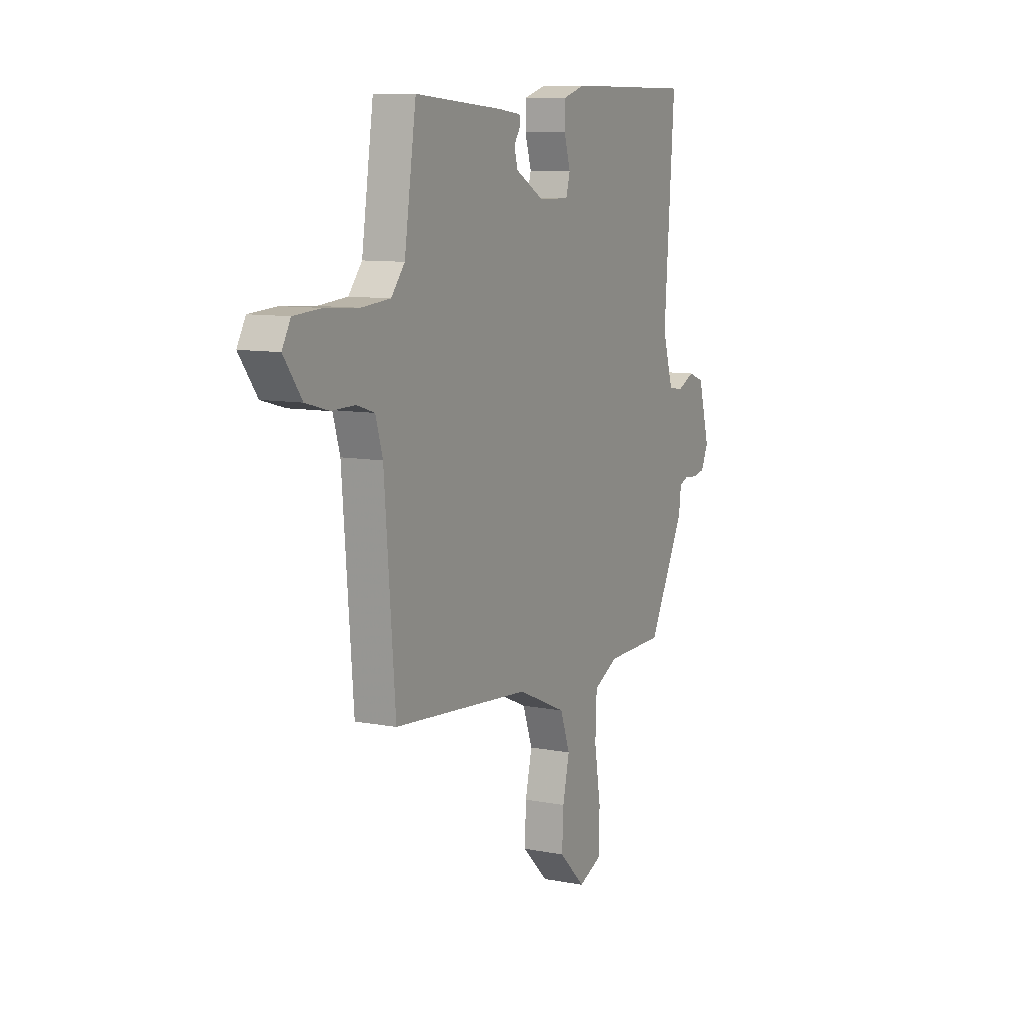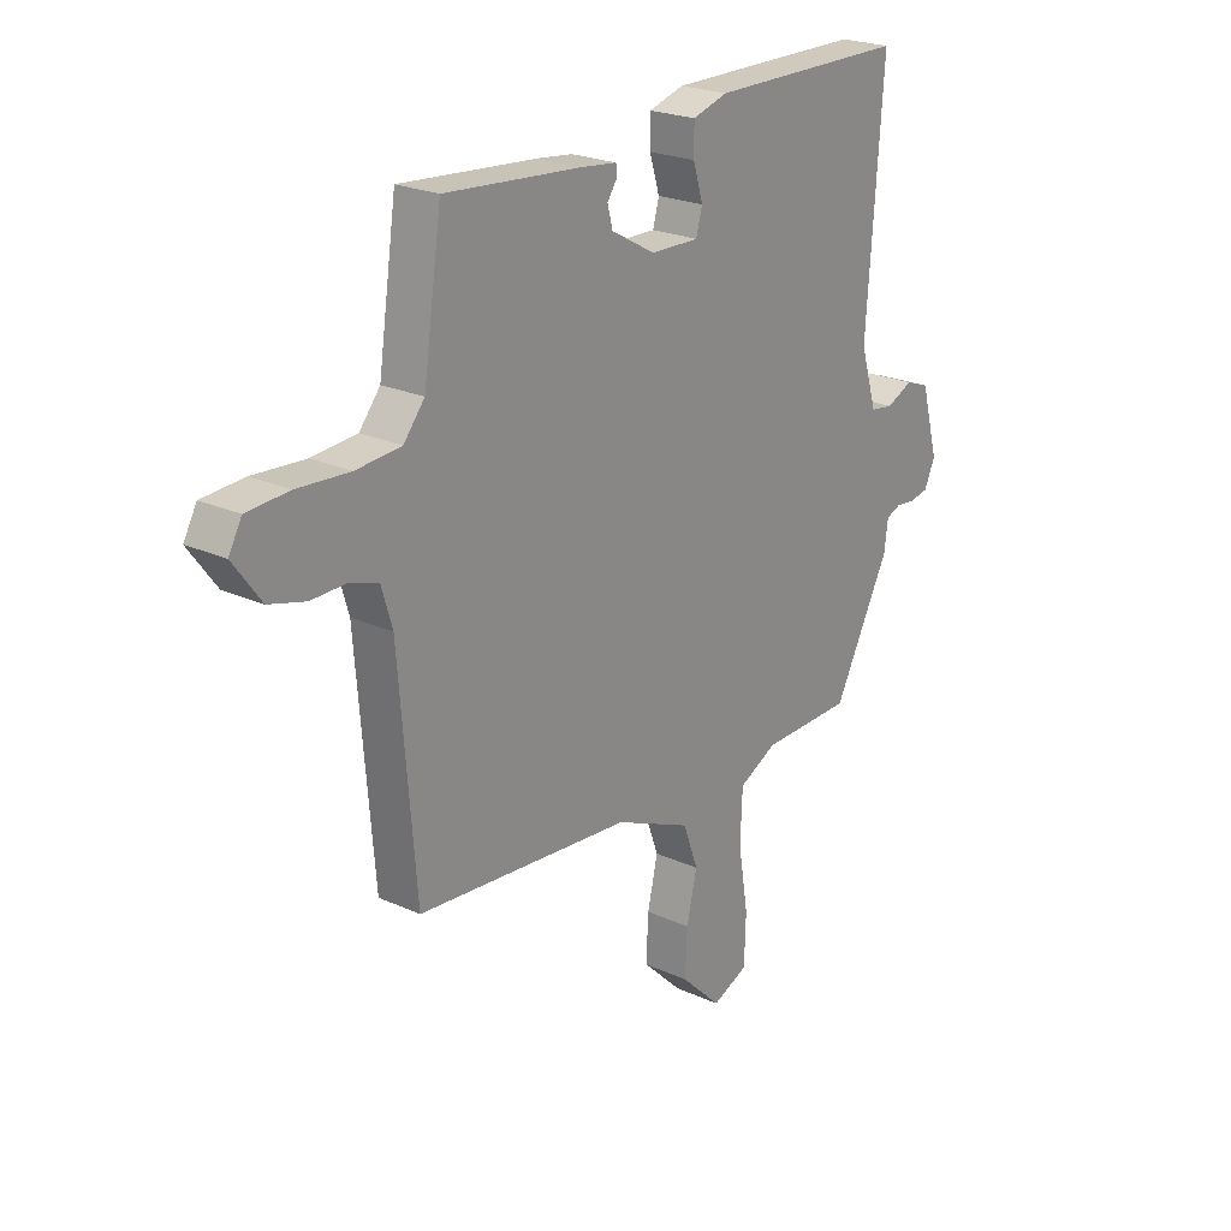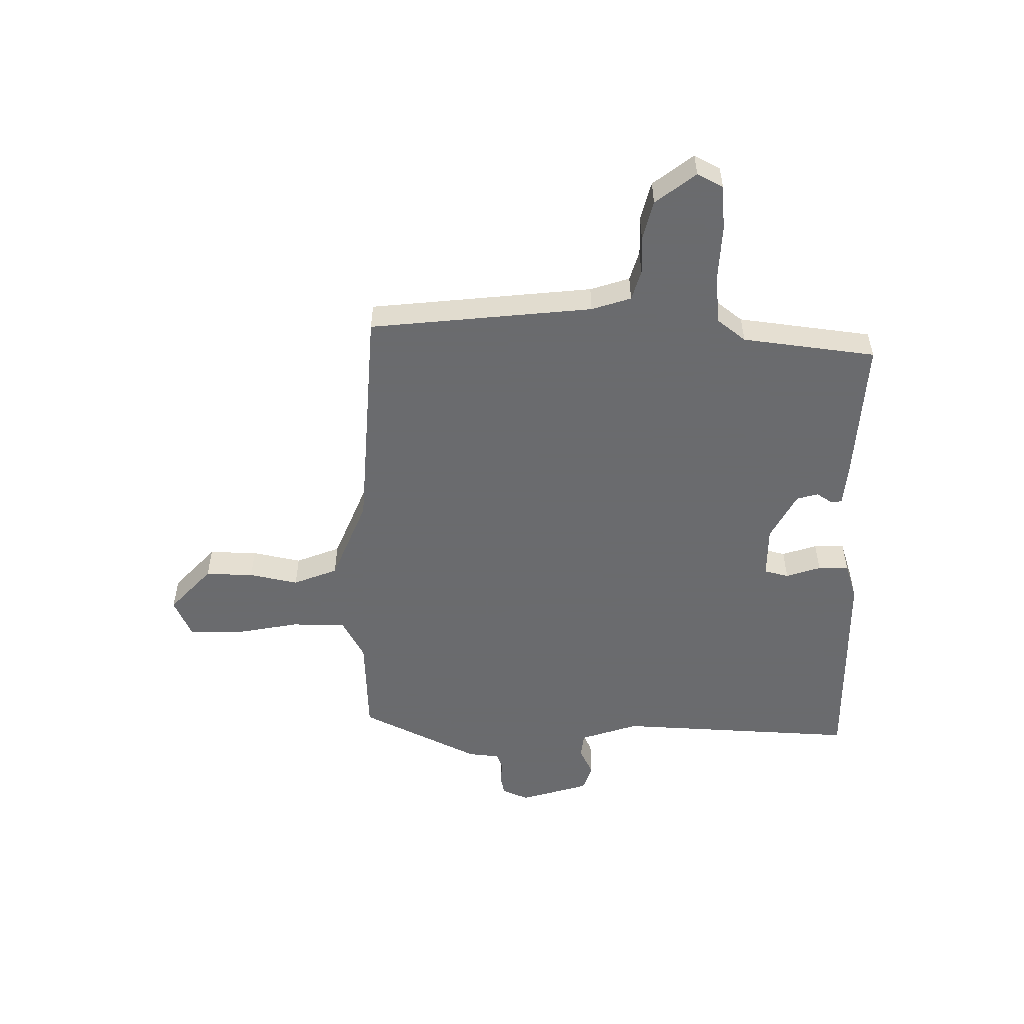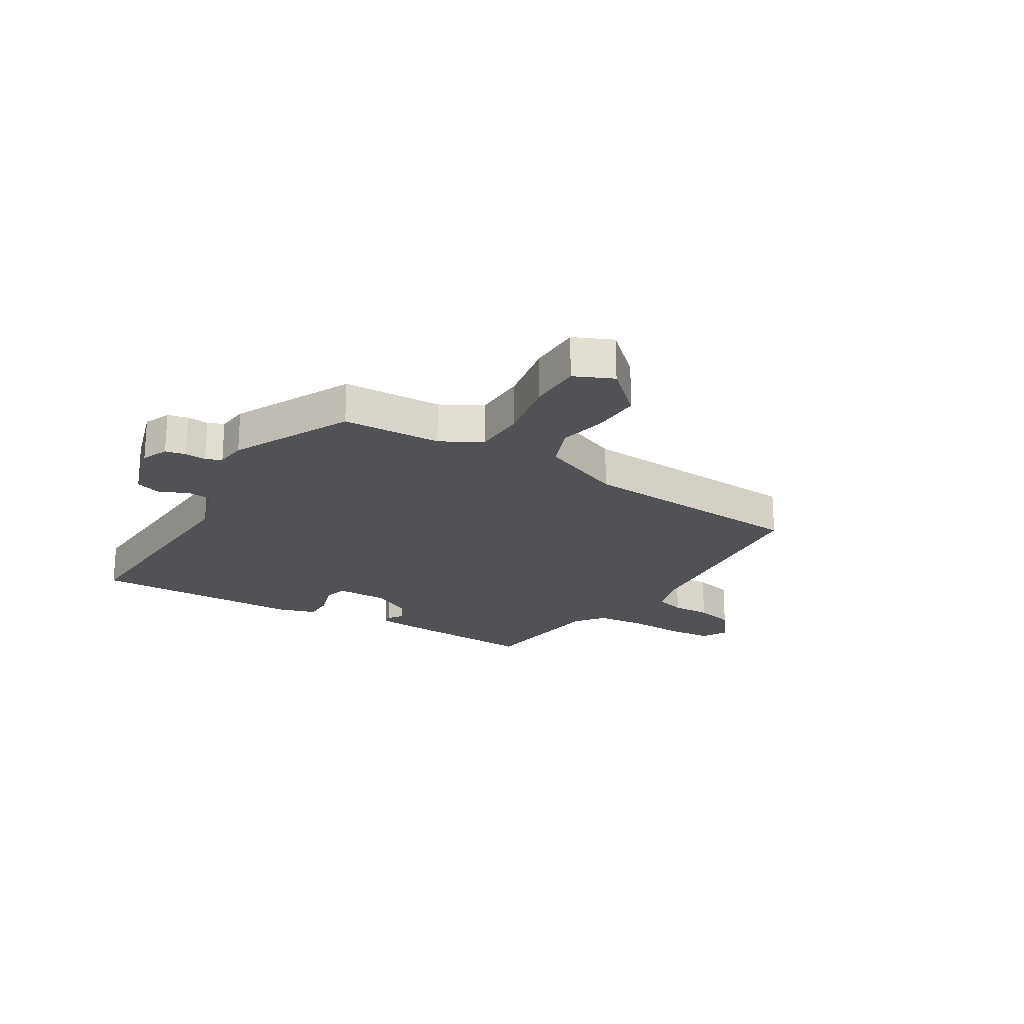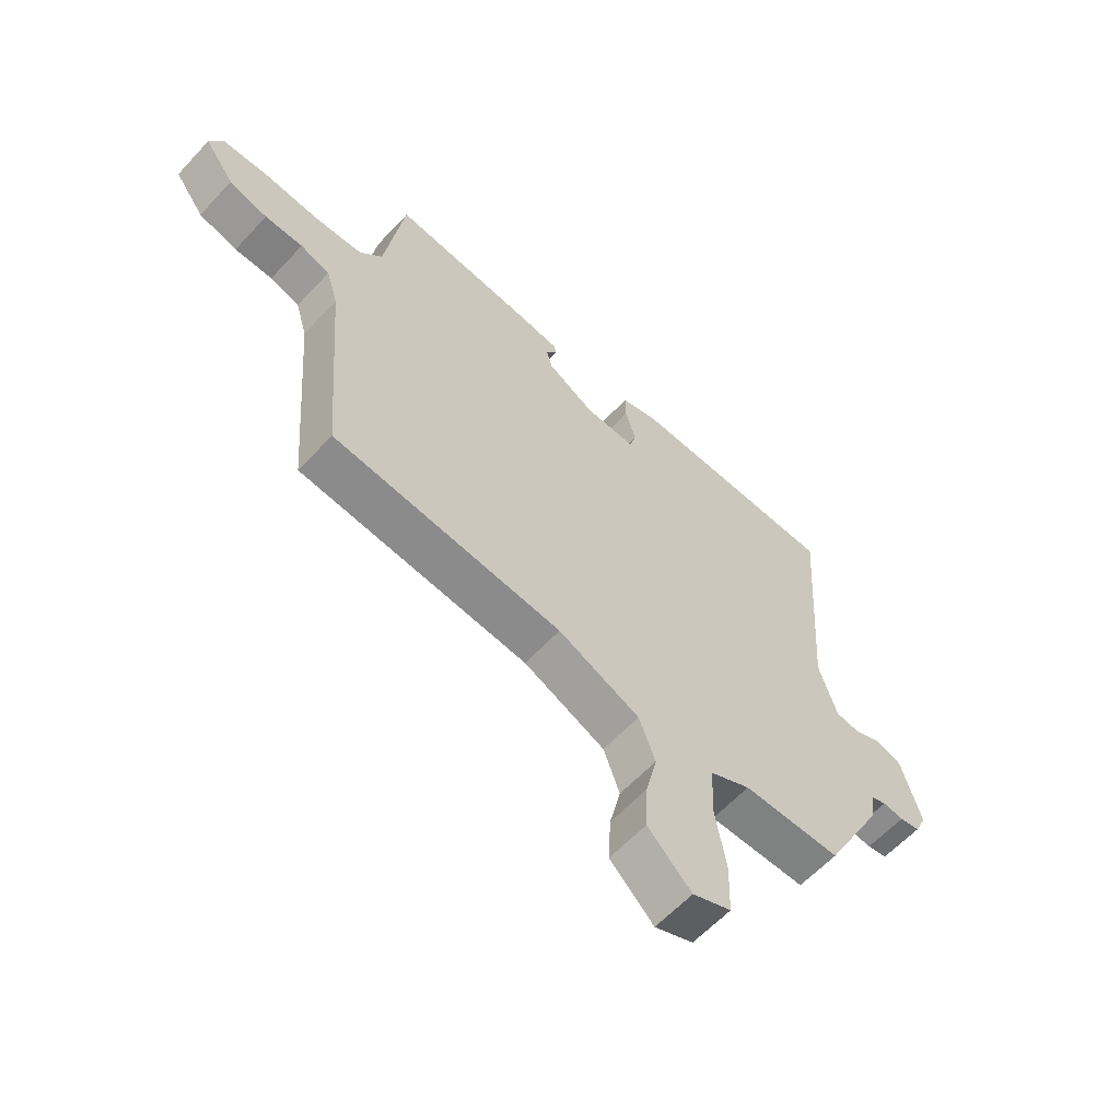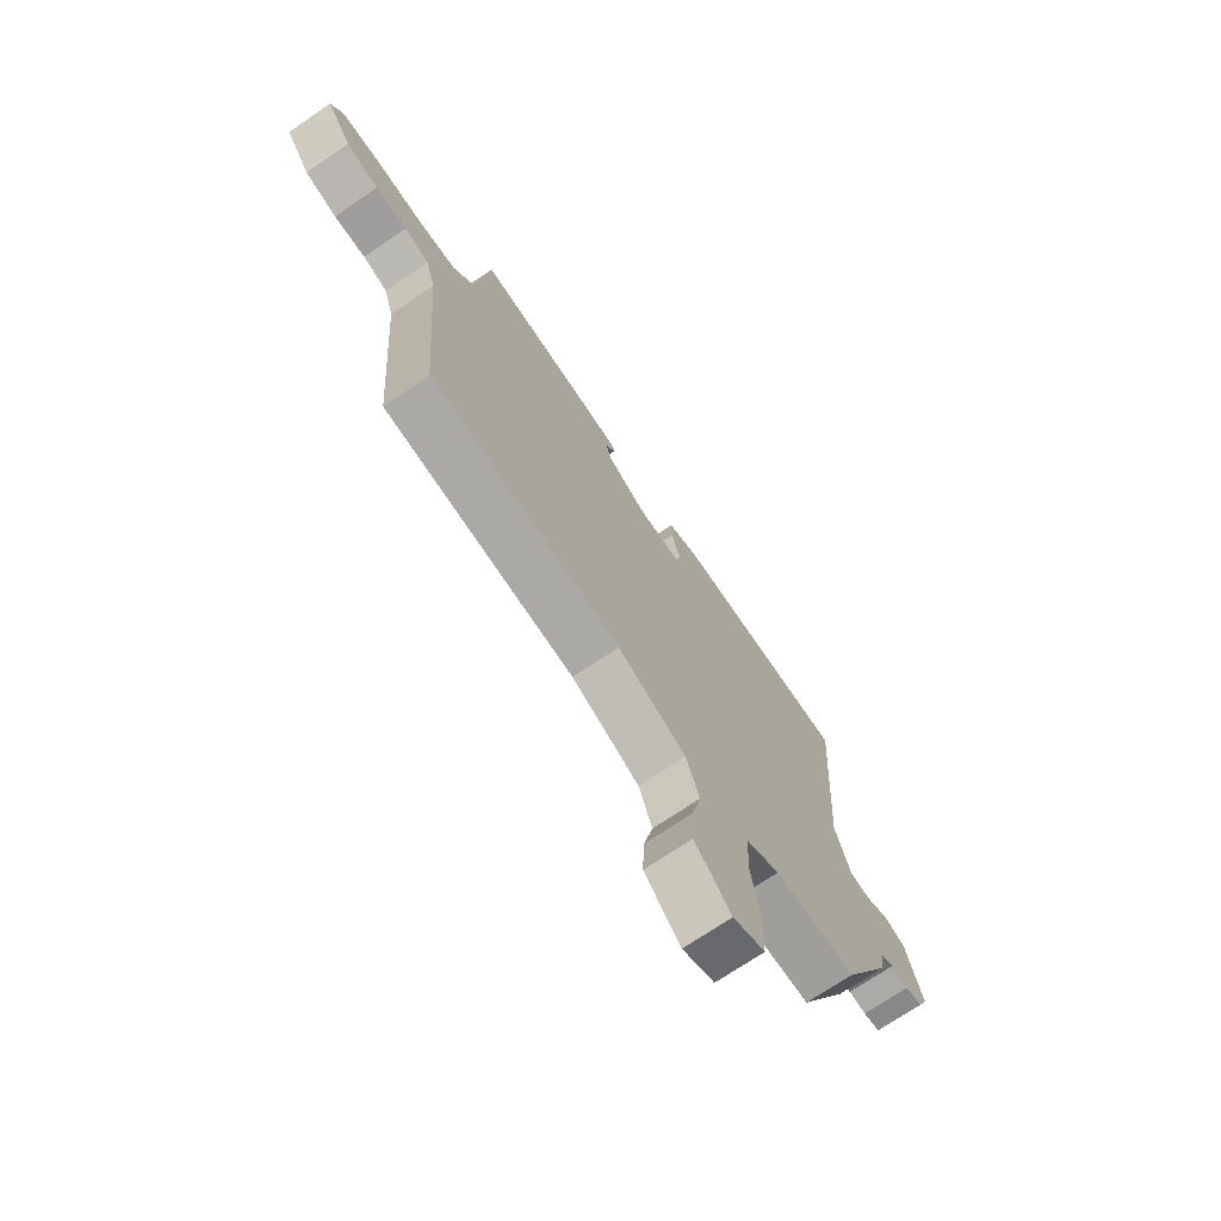
<metadata>
{"format":"obj","ext":"obj","renderer":"f3d","projection":"perspective","resolution":1024,"background":"white","views":[{"elev":9.5,"azim":-63.3,"up":"+Z"},{"elev":23.0,"azim":-52.2,"up":"+Z"},{"elev":-53.3,"azim":-89.3,"up":"+Y"},{"elev":-21.3,"azim":149.9,"up":"+Y"},{"elev":-60.9,"azim":-42.7,"up":"+Z"},{"elev":-71.5,"azim":-55.7,"up":"+Z"}]}
</metadata>
<code>
v 0.496 0.07 0.499
v 0.465 0.07 0.074
v 0.497 0.07 -0.03
v 0.541 0.07 -0.036
v 0.591 0.07 -0.013
v 0.637 0.07 -0.03
v 0.671 0.07 -0.153
v 0.65 0.07 -0.199
v 0.614 0.07 -0.206
v 0.576 0.07 -0.202
v 0.548 0.07 -0.213
v 0.541 0.07 -0.268
v 0.433 0.07 -0.475
v 0.258 0.07 -0.478
v 0.185 0.07 -0.515
v 0.181 0.07 -0.611
v 0.2 0.07 -0.726
v 0.197 0.07 -0.819
v 0.128 0.07 -0.848
v 0.05 0.07 -0.772
v 0.054 0.07 -0.687
v 0.074 0.07 -0.601
v 0.045 0.07 -0.522
v -0.101 0.07 -0.458
v -0.511 0.07 -0.421
v -0.543 0.07 -0.026
v -0.564 0.07 0.044
v -0.617 0.07 0.061
v -0.685 0.07 0.06
v -0.754 0.07 0.079
v -0.807 0.07 0.151
v -0.782 0.07 0.196
v -0.702 0.07 0.201
v -0.602 0.07 0.194
v -0.516 0.07 0.201
v -0.476 0.07 0.25
v -0.441 0.07 0.485
v -0.182 0.07 0.464
v -0.112 0.07 0.456
v -0.11 0.07 0.437
v -0.129 0.07 0.409
v -0.119 0.07 0.371
v -0.035 0.07 0.324
v 0.057 0.07 0.322
v 0.069 0.07 0.365
v 0.05 0.07 0.427
v 0.05 0.07 0.481
v 0.117 0.07 0.501
v 0.496 0 0.499
v 0.465 0 0.074
v 0.497 0 -0.03
v 0.541 0 -0.036
v 0.591 0 -0.013
v 0.637 0 -0.03
v 0.671 0 -0.153
v 0.65 0 -0.199
v 0.614 0 -0.206
v 0.576 0 -0.202
v 0.548 0 -0.213
v 0.541 0 -0.268
v 0.433 0 -0.475
v 0.258 0 -0.478
v 0.185 0 -0.515
v 0.181 0 -0.611
v 0.2 0 -0.726
v 0.197 0 -0.819
v 0.128 0 -0.848
v 0.05 0 -0.772
v 0.054 0 -0.687
v 0.074 0 -0.601
v 0.045 0 -0.522
v -0.101 0 -0.458
v -0.511 0 -0.421
v -0.543 0 -0.026
v -0.564 0 0.044
v -0.617 0 0.061
v -0.685 0 0.06
v -0.754 0 0.079
v -0.807 0 0.151
v -0.782 0 0.196
v -0.702 0 0.201
v -0.602 0 0.194
v -0.516 0 0.201
v -0.476 0 0.25
v -0.441 0 0.485
v -0.182 0 0.464
v -0.112 0 0.456
v -0.11 0 0.437
v -0.129 0 0.409
v -0.119 0 0.371
v -0.035 0 0.324
v 0.057 0 0.322
v 0.069 0 0.365
v 0.05 0 0.427
v 0.05 0 0.481
v 0.117 0 0.501
f 45 46 47 48
f 44 45 48 1
f 38 39 40 41
f 36 37 38 41
f 35 36 41 42
f 31 32 33 34
f 31 34 35
f 28 29 30 31
f 27 28 31 35
f 26 27 35 42
f 24 25 26 42
f 19 20 21 22
f 17 18 19 22
f 16 17 22 23
f 15 16 23
f 14 15 23 24
f 11 12 13 14
f 7 8 9 10
f 7 10 11
f 4 5 6 7
f 3 4 7 11
f 2 3 11 14
f 44 1 2 14
f 14 24 42 43
f 14 43 44
f 96 95 94 93
f 49 96 93 92
f 89 88 87 86
f 89 86 85 84
f 90 89 84 83
f 82 81 80 79
f 83 82 79
f 79 78 77 76
f 83 79 76 75
f 90 83 75 74
f 90 74 73 72
f 70 69 68 67
f 70 67 66 65
f 71 70 65 64
f 71 64 63
f 72 71 63 62
f 62 61 60 59
f 58 57 56 55
f 59 58 55
f 55 54 53 52
f 59 55 52 51
f 62 59 51 50
f 62 50 49 92
f 91 90 72 62
f 92 91 62
f 1 49 50 2
f 2 50 51 3
f 3 51 52 4
f 4 52 53 5
f 5 53 54 6
f 6 54 55 7
f 7 55 56 8
f 8 56 57 9
f 9 57 58 10
f 10 58 59 11
f 11 59 60 12
f 12 60 61 13
f 13 61 62 14
f 14 62 63 15
f 15 63 64 16
f 16 64 65 17
f 17 65 66 18
f 18 66 67 19
f 19 67 68 20
f 20 68 69 21
f 21 69 70 22
f 22 70 71 23
f 23 71 72 24
f 24 72 73 25
f 25 73 74 26
f 26 74 75 27
f 27 75 76 28
f 28 76 77 29
f 29 77 78 30
f 30 78 79 31
f 31 79 80 32
f 32 80 81 33
f 33 81 82 34
f 34 82 83 35
f 35 83 84 36
f 36 84 85 37
f 37 85 86 38
f 38 86 87 39
f 39 87 88 40
f 40 88 89 41
f 41 89 90 42
f 42 90 91 43
f 43 91 92 44
f 44 92 93 45
f 45 93 94 46
f 46 94 95 47
f 47 95 96 48
f 48 96 49 1

</code>
